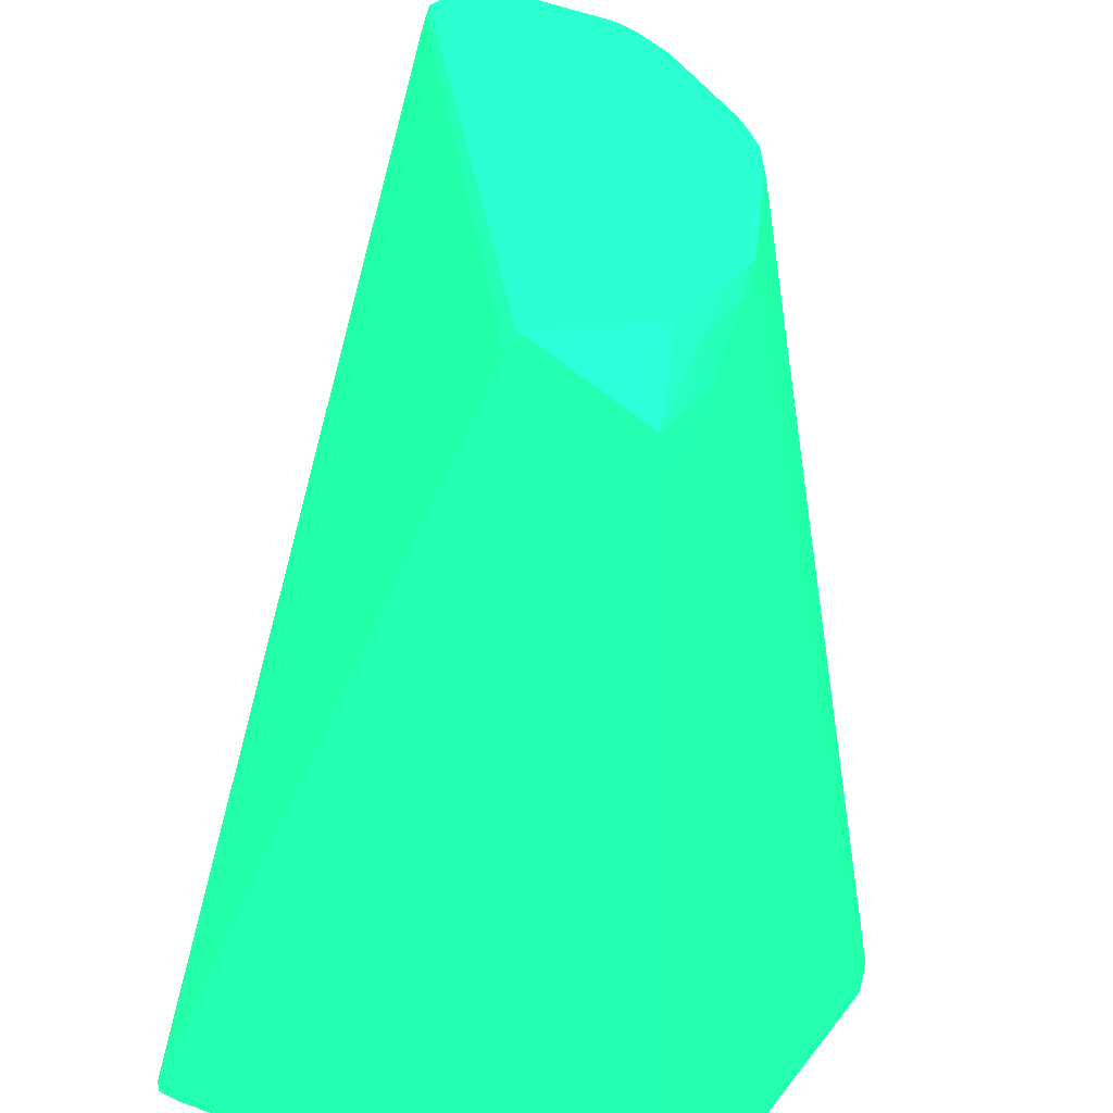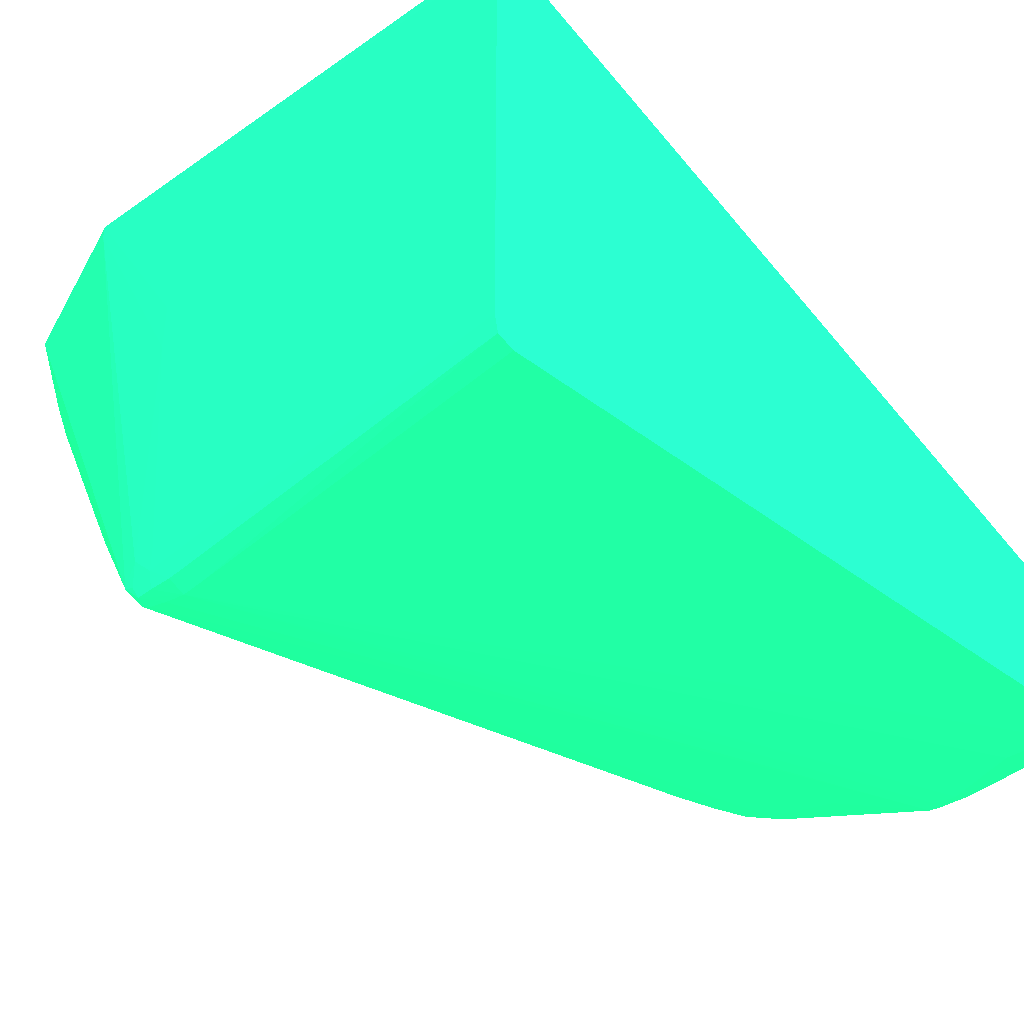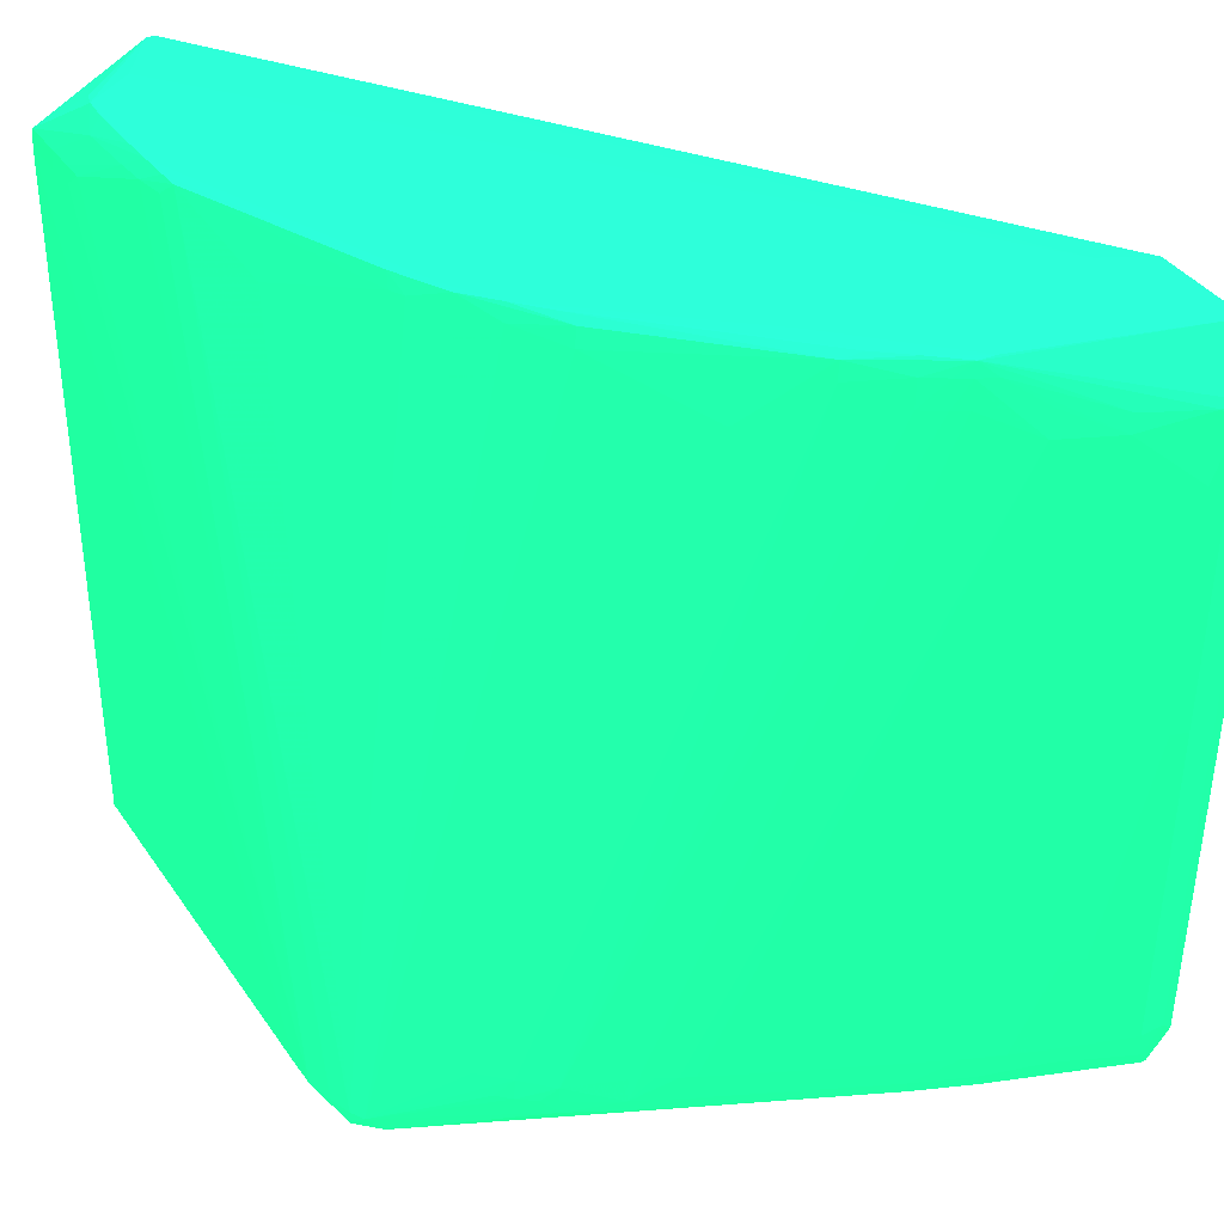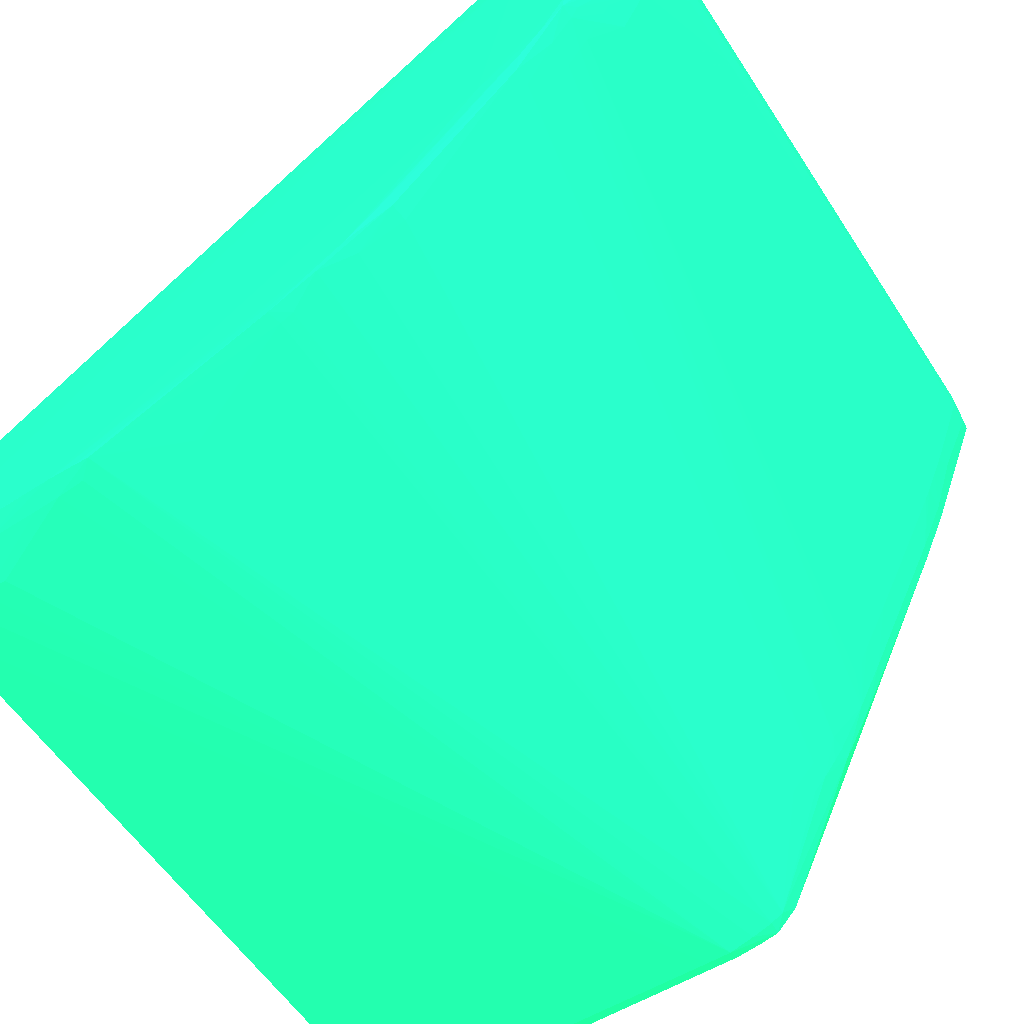
<metadata>
{"format":"obj","ext":"obj","renderer":"f3d","projection":"perspective","resolution":1024,"background":"white","views":[{"elev":27.2,"azim":-61.6,"up":"+Z"},{"elev":-40.5,"azim":-133.8,"up":"+Y"},{"elev":39.3,"azim":58.2,"up":"+Z"},{"elev":-56.7,"azim":32.9,"up":"+Y"}]}
</metadata>
<code>
v 0.03562 -0.01207 -0.01571 0.09412 0.9725 0.4667
v 0.03539 -0.01277 -0.01335 0.09412 0.9725 0.4667
v 0.03539 -0.01277 -0.01571 0.09412 0.9725 0.4667
v 0.03539 -0.01277 -0.01688 0.09412 0.9725 0.4667
v 0.03561 -0.01207 -0.01688 0.09412 0.9725 0.4667
v 0.03558 -0.01089 -0.01688 0.09412 0.9725 0.4667
v 0.0356 -0.01089 -0.003925 0.09412 0.9725 0.4667
v 0.03561 -0.01207 -0.01217 0.09412 0.9725 0.4667
v 0.03539 -0.01277 -0.009813 0.09412 0.9725 0.4667
v 0.0343 -0.01536 -0.003925 0.09412 0.9725 0.4667
v 0.03536 -0.01271 -0.02255 0.09412 0.9725 0.4667
v 0.03429 -0.01531 -0.02748 0.09412 0.9725 0.4667
v 0.03465 -0.01442 -0.02748 0.09412 0.9725 0.4667
v 0.03551 -0.01194 -0.0322 0.09412 0.9725 0.4667
v 0.03551 -0.01089 -0.0322 0.09412 0.9725 0.4667
v 0.03554 -0.01089 -0.02748 0.09412 0.9725 0.4667
v 0.03535 -0.0103 -0.0322 0.09412 0.9725 0.4667
v 0.03536 -0.01029 -0.003925 0.09412 0.9725 0.4667
v 0.03535 -0.01029 -0.003304 0.09412 0.9725 0.4667
v 0.03547 -0.01089 -0.003083 0.09412 0.9725 0.4667
v 0.03547 -0.01207 -0.003097 0.09412 0.9725 0.4667
v 0.03559 -0.01207 -0.003925 0.09412 0.9725 0.4667
v 0.03561 -0.01207 -0.009813 0.09412 0.9725 0.4667
v 0.03535 -0.0103 -0.02748 0.09412 0.9725 0.4667
v 0.03536 -0.01029 -0.01688 0.09412 0.9725 0.4667
v 0.03539 -0.01276 -0.00628 0.09412 0.9725 0.4667
v 0.03535 -0.01267 -0.003322 0.09412 0.9725 0.4667
v 0.03426 -0.01524 -0.003154 0.09412 0.9725 0.4667
v 0.03224 -0.01914 -0.001569 0.09412 0.9725 0.4667
v 0.0331 -0.0176 -0.002747 0.09412 0.9725 0.4667
v 0.03281 -0.01819 -0.002747 0.09412 0.9725 0.4667
v 0.03317 -0.0177 -0.003925 0.09412 0.9725 0.4667
v 0.0329 -0.01838 -0.0322 0.09412 0.9725 0.4667
v 0.03318 -0.01779 -0.0322 0.09412 0.9725 0.4667
v 0.03404 -0.0159 -0.02748 0.09412 0.9725 0.4667
v 0.0351 -0.01325 -0.02748 0.09412 0.9725 0.4667
v 0.03362 -0.01678 -0.0322 0.09412 0.9725 0.4667
v 0.03402 -0.01585 -0.0322 0.09412 0.9725 0.4667
v 0.03426 -0.01526 -0.0322 0.09412 0.9725 0.4667
v 0.03458 -0.01442 -0.0322 0.09412 0.9725 0.4667
v 0.03545 -0.01177 -0.03338 0.09412 0.9725 0.4667
v 0.03543 -0.01093 -0.03326 0.09412 0.9725 0.4667
v 0.03534 -0.0103 -0.0328 0.09412 0.9725 0.4667
v 0.0353 -0.01029 -0.003925 0.09412 0.9725 0.4667
v 0.0353 -0.01029 -0.003304 0.09412 0.9725 0.4667
v 0.03358 -0.01073 -0.001569 0.09412 0.9725 0.4667
v 0.03431 -0.01131 -0.0009242 0.09412 0.9725 0.4667
v 0.03431 -0.01153 -0.0009242 0.09412 0.9725 0.4667
v 0.03184 -0.01978 -0.0009488 0.09412 0.9725 0.4667
v 0.03487 -0.0103 -0.03209 0.09412 0.9725 0.4667
v 0.03531 -0.01029 -0.01688 0.09412 0.9725 0.4667
v 0.03358 -0.01029 -0.03163 0.09412 0.9725 0.4667
v 0.03189 -0.01986 -0.001569 0.09412 0.9725 0.4667
v 0.03233 -0.01914 -0.002747 0.09412 0.9725 0.4667
v 0.03192 -0.0199 -0.002747 0.09412 0.9725 0.4667
v 0.02815 -0.02775 -0.0322 0.09412 0.9725 0.4667
v 0.02847 -0.02716 -0.0322 0.09412 0.9725 0.4667
v 0.02897 -0.0262 -0.0322 0.09412 0.9725 0.4667
v 0.02936 -0.02545 -0.0322 0.09412 0.9725 0.4667
v 0.02966 -0.02486 -0.0322 0.09412 0.9725 0.4667
v 0.03085 -0.02251 -0.0322 0.09412 0.9725 0.4667
v 0.03202 -0.02016 -0.0322 0.09412 0.9725 0.4667
v 0.03252 -0.01914 -0.02748 0.09412 0.9725 0.4667
v 0.03199 -0.0201 -0.03338 0.09412 0.9725 0.4667
v 0.0331 -0.01766 -0.03338 0.09412 0.9725 0.4667
v 0.03421 -0.01513 -0.03302 0.09412 0.9725 0.4667
v 0.03537 -0.01156 -0.03399 0.09412 0.9725 0.4667
v 0.03537 -0.01136 -0.03399 0.09412 0.9725 0.4667
v 0.03534 -0.0103 -0.0328 0.09412 0.9725 0.4667
v 0.03475 -0.01121 -0.03403 0.09412 0.9725 0.4667
v 0.02724 -0.01118 -0.03642 0.09412 0.9725 0.4667
v 0.02737 -0.01097 -0.03573 0.09412 0.9725 0.4667
v 0.03004 -0.01029 -0.03163 0.09412 0.9725 0.4667
v 0.03004 -0.01029 -0.03158 0.09412 0.9725 0.4667
v 0.02942 -0.0103 -0.03158 0.09412 0.9725 0.4667
v 0.02997 -0.01116 -0.001618 0.09412 0.9725 0.4667
v 0.03031 -0.01127 -0.0008962 0.09412 0.9725 0.4667
v 0.03358 -0.01123 -0.0009172 0.09412 0.9725 0.4667
v 0.02971 -0.01325 -0.0008331 0.09412 0.9725 0.4667
v 0.032 -0.01597 -0.0008822 0.09412 0.9725 0.4667
v 0.03198 -0.01914 -0.0008857 0.09412 0.9725 0.4667
v 0.03078 -0.02114 -0.0008787 0.09412 0.9725 0.4667
v 0.02942 -0.02323 -0.001085 0.09412 0.9725 0.4667
v 0.03091 -0.02132 -0.001569 0.09412 0.9725 0.4667
v 0.0315 -0.02044 -0.001569 0.09412 0.9725 0.4667
v 0.03096 -0.02138 -0.002747 0.09412 0.9725 0.4667
v 0.03155 -0.02049 -0.002747 0.09412 0.9725 0.4667
v 0.02596 -0.03158 -0.0326 0.09412 0.9725 0.4667
v 0.02724 -0.02938 -0.0322 0.09412 0.9725 0.4667
v 0.02725 -0.02941 -0.03338 0.09412 0.9725 0.4667
v 0.0277 -0.02856 -0.0322 0.09412 0.9725 0.4667
v 0.02844 -0.02714 -0.03338 0.09412 0.9725 0.4667
v 0.03081 -0.02245 -0.03338 0.09412 0.9725 0.4667
v 0.03189 -0.01991 -0.03402 0.09412 0.9725 0.4667
v 0.03301 -0.01745 -0.03399 0.09412 0.9725 0.4667
v 0.02132 -0.03653 -0.03642 0.09412 0.9725 0.4667
v 0.02724 -0.01182 -0.03642 0.09412 0.9725 0.4667
v 0.02678 -0.01097 -0.03573 0.09412 0.9725 0.4667
v 0.02942 -0.0103 -0.03163 0.09412 0.9725 0.4667
v 0.02692 -0.01118 -0.03642 0.09412 0.9725 0.4667
v 0.02062 -0.02149 -0.03663 0.09412 0.9725 0.4667
v 0.01826 -0.02032 -0.03663 0.09412 0.9725 0.4667
v 0.01237 -0.01914 -0.03663 0.09412 0.9725 0.4667
v -5.17e-06 -0.01678 -0.03662 0.09412 0.9725 0.4667
v -5.17e-06 -0.01597 -0.03597 0.09412 0.9725 0.4667
v 0.02953 -0.01155 -0.001261 0.09412 0.9725 0.4667
v 0.02928 -0.01325 -0.0008331 0.09412 0.9725 0.4667
v 0.03082 -0.01127 -0.0008962 0.09412 0.9725 0.4667
v -5.17e-06 -0.03247 -0.0009032 0.09412 0.9725 0.4667
v 0.02769 -0.02303 -0.0008261 0.09412 0.9725 0.4667
v 0.02769 -0.02348 -0.0008261 0.09412 0.9725 0.4667
v 0.02864 -0.02341 -0.0008752 0.09412 0.9725 0.4667
v 0.02968 -0.02244 -0.0008857 0.09412 0.9725 0.4667
v 0.0227 -0.02938 -0.0008962 0.09412 0.9725 0.4667
v 0.02349 -0.02908 -0.001149 0.09412 0.9725 0.4667
v 0.02359 -0.02918 -0.001937 0.09412 0.9725 0.4667
v 0.02725 -0.02577 -0.003115 0.09412 0.9725 0.4667
v 0.02732 -0.02584 -0.003925 0.09412 0.9725 0.4667
v 0.02489 -0.03286 -0.03242 0.09412 0.9725 0.4667
v 0.02948 -0.02329 -0.001871 0.09412 0.9725 0.4667
v 0.02494 -0.03292 -0.03338 0.09412 0.9725 0.4667
v 0.02553 -0.03217 -0.03338 0.09412 0.9725 0.4667
v 0.02597 -0.03158 -0.03338 0.09412 0.9725 0.4667
v 0.02594 -0.03154 -0.03398 0.09412 0.9725 0.4667
v 0.02717 -0.02929 -0.03402 0.09412 0.9725 0.4667
v 0.02835 -0.02696 -0.03402 0.09412 0.9725 0.4667
v 0.02953 -0.02461 -0.03402 0.09412 0.9725 0.4667
v 0.02099 -0.03723 -0.03573 0.09412 0.9725 0.4667
v 0.02034 -0.03752 -0.03642 0.09412 0.9725 0.4667
v 0.02069 -0.03688 -0.0365 0.09412 0.9725 0.4667
v 0.02062 -0.03563 -0.0366 0.09412 0.9725 0.4667
v 0.02062 -0.02385 -0.03663 0.09412 0.9725 0.4667
v -5.17e-06 -0.01597 -0.03647 0.09412 0.9725 0.4667
v 0.02672 -0.0109 -0.03455 0.09412 0.9725 0.4667
v -5.17e-06 -0.01635 -0.03655 0.09412 0.9725 0.4667
v 0.005305 -0.01796 -0.03663 0.09412 0.9725 0.4667
v -5.17e-06 -0.01736 -0.03663 0.09412 0.9725 0.4667
v -5.17e-06 -0.03198 -0.001569 0.09412 0.9725 0.4667
v 0.00216 -0.03445 -0.0008331 0.09412 0.9725 0.4667
v -5.17e-06 -0.0328 -0.0009032 0.09412 0.9725 0.4667
v 0.007659 -0.03641 -0.0008331 0.09412 0.9725 0.4667
v 0.02146 -0.03048 -0.0008787 0.09412 0.9725 0.4667
v 0.0201 -0.03155 -0.0009348 0.09412 0.9725 0.4667
v 0.02164 -0.03061 -0.001569 0.09412 0.9725 0.4667
v 0.02223 -0.03015 -0.001569 0.09412 0.9725 0.4667
v 0.02373 -0.03401 -0.03245 0.09412 0.9725 0.4667
v 0.02438 -0.0335 -0.03338 0.09412 0.9725 0.4667
v 0.0204 -0.03755 -0.03573 0.09412 0.9725 0.4667
v 0.02019 -0.03161 -0.001569 0.09412 0.9725 0.4667
v 0.01863 -0.03251 -0.001569 0.09412 0.9725 0.4667
v 0.01944 -0.03764 -0.03647 0.09412 0.9725 0.4667
v 0.01944 -0.03681 -0.03662 0.09412 0.9725 0.4667
v 0.01944 -0.03787 -0.03573 0.09412 0.9725 0.4667
v 0.01826 -0.03818 -0.03573 0.09412 0.9725 0.4667
v 0.01944 -0.03563 -0.03663 0.09412 0.9725 0.4667
v -5.17e-06 -0.03681 -0.03663 0.09412 0.9725 0.4667
v 0.002251 -0.03537 -0.0008857 0.09412 0.9725 0.4667
v 0.003213 -0.03641 -0.0008927 0.09412 0.9725 0.4667
v 0.006484 -0.03645 -0.0008436 0.09412 0.9725 0.4667
v 0.002429 -0.03615 -0.00104 0.09412 0.9725 0.4667
v -5.17e-06 -0.03747 -0.003164 0.09412 0.9725 0.4667
v 0.008837 -0.03633 -0.0008822 0.09412 0.9725 0.4667
v 0.01787 -0.03274 -0.0009172 0.09412 0.9725 0.4667
v 0.01944 -0.03172 -0.0008857 0.09412 0.9725 0.4667
v 0.004127 -0.03691 -0.001569 0.09412 0.9725 0.4667
v 0.006484 -0.03679 -0.001569 0.09412 0.9725 0.4667
v 0.007659 -0.0367 -0.001569 0.09412 0.9725 0.4667
v 0.01804 -0.0328 -0.001569 0.09412 0.9725 0.4667
v 0.01319 -0.03512 -0.003161 0.09412 0.9725 0.4667
v 0.009535 -0.03625 -0.0009418 0.09412 0.9725 0.4667
v 0.01826 -0.03779 -0.03647 0.09412 0.9725 0.4667
v 0.01826 -0.03681 -0.03663 0.09412 0.9725 0.4667
v 0.01709 -0.03818 -0.03573 0.09412 0.9725 0.4667
v 0.008837 -0.0365 -0.001569 0.09412 0.9725 0.4667
v 0.003743 -0.03742 -0.003238 0.09412 0.9725 0.4667
v 0.002948 -0.0375 -0.003925 0.09412 0.9725 0.4667
v 0.00177 -0.03754 -0.003925 0.09412 0.9725 0.4667
v -5.17e-06 -0.03723 -0.03655 0.09412 0.9725 0.4667
v 0.004127 -0.03646 -0.0008962 0.09412 0.9725 0.4667
v -5.17e-06 -0.0375 -0.003546 0.09412 0.9725 0.4667
v 0.00177 -0.03747 -0.003164 0.09412 0.9725 0.4667
v 0.002948 -0.03745 -0.003178 0.09412 0.9725 0.4667
v -5.17e-06 -0.03765 -0.03647 0.09412 0.9725 0.4667
v -5.17e-06 -0.03798 -0.03573 0.09412 0.9725 0.4667
v -5.17e-06 -0.03754 -0.003925 0.09412 0.9725 0.4667
f 1 2 3
f 1 3 4
f 1 4 5
f 1 5 6
f 1 6 7
f 1 7 8
f 1 8 9
f 1 9 2
f 2 9 10
f 2 10 3
f 3 10 4
f 4 11 5
f 4 10 12
f 4 12 13
f 4 13 11
f 5 11 14
f 5 14 15
f 5 15 16
f 5 16 6
f 6 16 17
f 6 17 7
f 7 18 19
f 7 19 20
f 7 20 21
f 7 21 22
f 7 22 23
f 7 23 8
f 7 17 24
f 7 24 25
f 7 25 18
f 8 23 26
f 8 26 9
f 9 26 10
f 10 26 27
f 10 27 28
f 10 28 29
f 10 29 30
f 10 30 31
f 10 31 32
f 10 32 33
f 10 33 34
f 10 34 35
f 10 35 12
f 11 13 36
f 11 36 14
f 12 35 37
f 12 37 38
f 12 38 13
f 13 38 39
f 13 39 40
f 13 40 36
f 14 36 40
f 14 40 41
f 14 41 15
f 15 41 42
f 15 42 43
f 15 43 17
f 15 17 16
f 17 43 24
f 18 44 45
f 18 45 19
f 18 25 51
f 18 51 44
f 19 45 46
f 19 46 47
f 19 47 20
f 20 47 48
f 20 48 21
f 21 27 22
f 21 48 49
f 21 49 27
f 22 27 26
f 22 26 23
f 24 43 50
f 24 50 25
f 25 50 52
f 25 52 73
f 25 73 51
f 27 49 28
f 28 49 29
f 29 49 53
f 29 53 31
f 29 31 30
f 31 53 32
f 32 53 54
f 32 54 55
f 32 55 56
f 32 56 57
f 32 57 58
f 32 58 59
f 32 59 60
f 32 60 61
f 32 61 62
f 32 62 63
f 32 63 33
f 33 63 62
f 33 62 64
f 33 64 34
f 34 64 65
f 34 65 37
f 34 37 35
f 37 65 38
f 38 65 66
f 38 66 39
f 39 66 40
f 40 66 41
f 41 66 67
f 41 67 68
f 41 68 42
f 42 68 43
f 43 69 73
f 43 73 52
f 43 52 50
f 43 68 70
f 43 70 71
f 43 71 72
f 43 72 98
f 43 98 69
f 44 51 73
f 44 73 74
f 44 74 75
f 44 75 45
f 45 76 46
f 45 75 76
f 46 76 77
f 46 77 78
f 46 78 47
f 47 78 79
f 47 79 48
f 48 79 80
f 48 80 81
f 48 81 49
f 49 81 82
f 49 82 83
f 49 83 84
f 49 84 85
f 49 85 53
f 53 85 86
f 53 86 87
f 53 87 55
f 53 55 54
f 55 87 88
f 55 88 89
f 55 89 90
f 55 90 91
f 55 91 56
f 56 91 90
f 56 90 57
f 57 90 92
f 57 92 58
f 58 92 59
f 59 92 60
f 60 92 93
f 60 93 61
f 61 93 64
f 61 64 62
f 64 93 127
f 64 127 94
f 64 94 65
f 65 94 95
f 65 95 66
f 66 95 67
f 67 95 96
f 67 96 97
f 67 97 71
f 67 71 68
f 68 71 70
f 69 98 99
f 69 99 73
f 71 100 98
f 71 98 72
f 71 97 132
f 71 132 101
f 71 101 102
f 71 102 103
f 71 103 104
f 71 104 100
f 73 99 75
f 73 75 74
f 75 99 133
f 75 133 105
f 75 105 76
f 76 106 77
f 76 105 106
f 77 107 79
f 77 79 108
f 77 108 78
f 77 106 109
f 77 109 107
f 78 108 79
f 79 107 110
f 79 110 111
f 79 111 81
f 79 81 80
f 81 111 82
f 82 111 112
f 82 112 113
f 82 113 83
f 83 113 114
f 83 114 115
f 83 115 116
f 83 116 117
f 83 117 118
f 83 118 119
f 83 119 120
f 83 120 84
f 84 120 86
f 84 86 85
f 86 120 88
f 86 88 87
f 88 119 121
f 88 121 122
f 88 122 123
f 88 123 90
f 88 90 89
f 88 120 119
f 90 123 124
f 90 124 125
f 90 125 92
f 92 125 126
f 92 126 93
f 93 126 127
f 94 127 96
f 94 96 95
f 96 128 129
f 96 129 130
f 96 130 131
f 96 131 97
f 96 127 126
f 96 126 125
f 96 125 124
f 96 124 128
f 97 131 132
f 98 100 133
f 98 133 134
f 98 134 99
f 99 134 133
f 100 104 135
f 100 135 133
f 101 132 155
f 101 155 172
f 101 172 156
f 101 156 137
f 101 137 136
f 101 136 103
f 101 103 102
f 103 136 104
f 104 136 137
f 104 137 156
f 104 156 178
f 104 178 183
f 104 183 184
f 104 184 185
f 104 185 180
f 104 180 161
f 104 161 140
f 104 140 109
f 104 109 138
f 104 138 105
f 104 105 133
f 104 133 135
f 105 138 106
f 106 138 109
f 107 139 110
f 107 109 139
f 109 140 139
f 110 139 111
f 111 139 141
f 111 141 142
f 111 142 112
f 112 142 114
f 112 114 113
f 114 142 115
f 115 142 143
f 115 143 144
f 115 144 145
f 115 145 116
f 116 118 117
f 116 145 144
f 116 144 128
f 116 128 146
f 116 146 118
f 118 146 119
f 119 146 128
f 119 128 147
f 119 147 121
f 121 124 122
f 121 147 128
f 121 128 124
f 122 124 123
f 128 148 129
f 128 144 149
f 128 149 143
f 128 143 150
f 128 150 148
f 129 151 152
f 129 152 130
f 129 148 153
f 129 153 154
f 129 154 151
f 130 152 131
f 131 152 155
f 131 155 132
f 139 157 158
f 139 158 159
f 139 159 141
f 139 140 157
f 140 160 157
f 140 161 160
f 141 162 163
f 141 163 164
f 141 164 142
f 141 159 165
f 141 165 166
f 141 166 167
f 141 167 162
f 142 164 143
f 143 164 163
f 143 163 150
f 143 149 144
f 148 150 168
f 148 168 169
f 148 169 170
f 148 170 153
f 150 163 168
f 151 154 171
f 151 171 152
f 152 172 155
f 152 171 172
f 153 170 154
f 154 173 171
f 154 170 174
f 154 174 167
f 154 167 175
f 154 175 176
f 154 176 177
f 154 177 173
f 156 172 171
f 156 171 178
f 157 160 158
f 158 165 179
f 158 179 159
f 158 160 161
f 158 161 165
f 159 179 165
f 161 180 181
f 161 181 165
f 162 170 163
f 162 167 170
f 163 170 168
f 165 181 182
f 165 182 166
f 166 182 175
f 166 175 167
f 167 174 170
f 168 170 169
f 171 173 183
f 171 183 178
f 173 184 183
f 173 177 185
f 173 185 184
f 175 182 176
f 176 182 177
f 177 182 181
f 177 181 180
f 177 180 185

</code>
